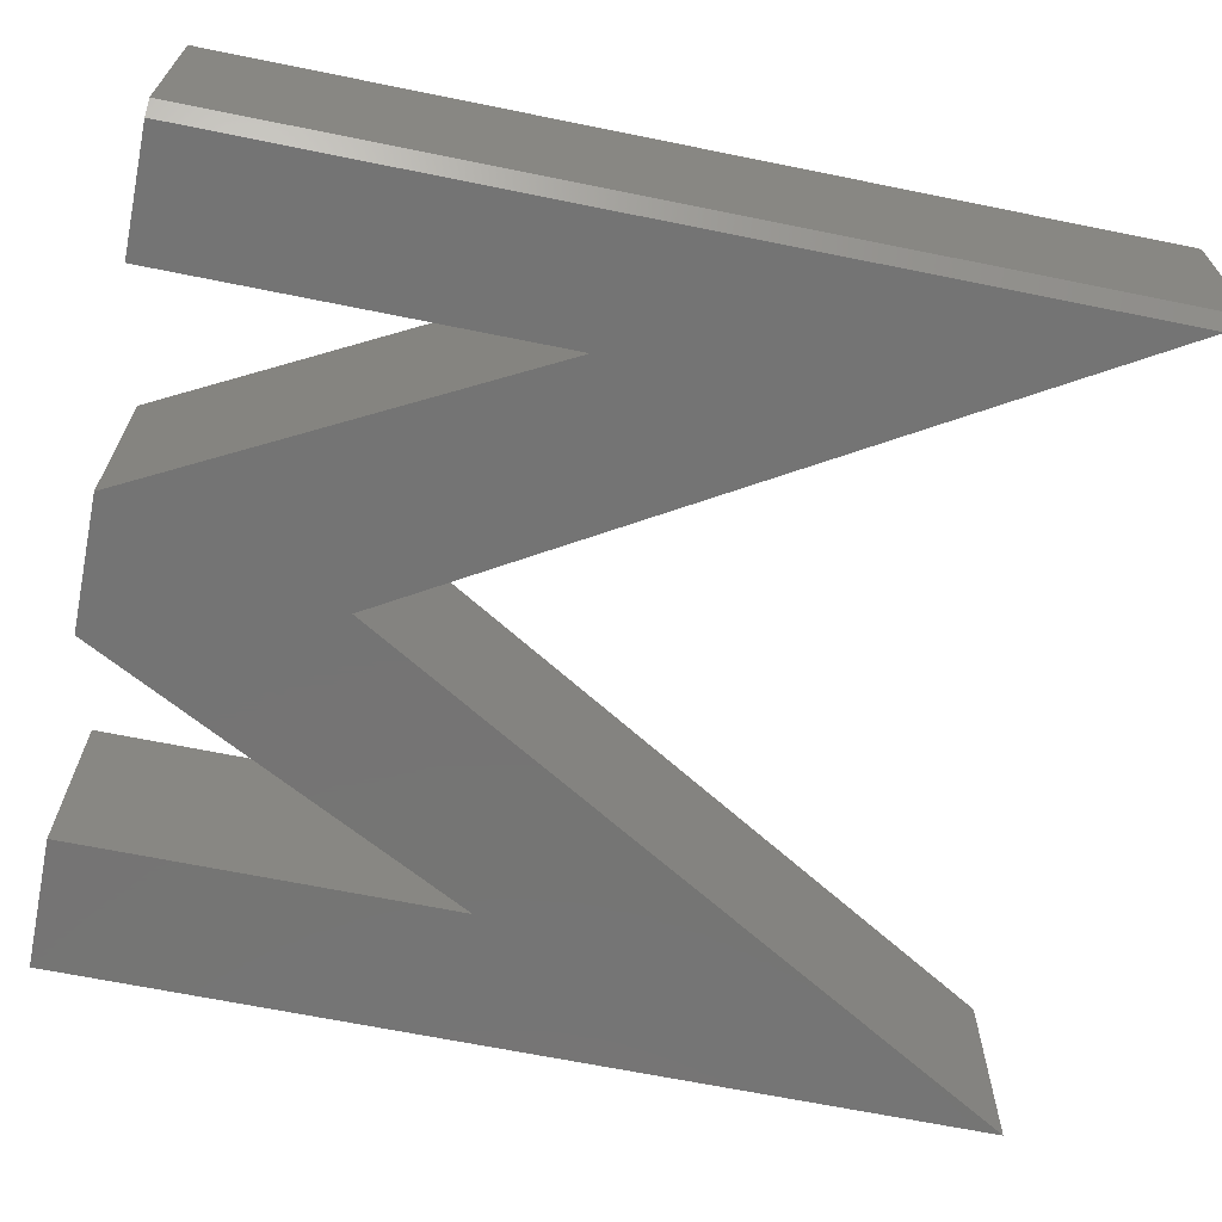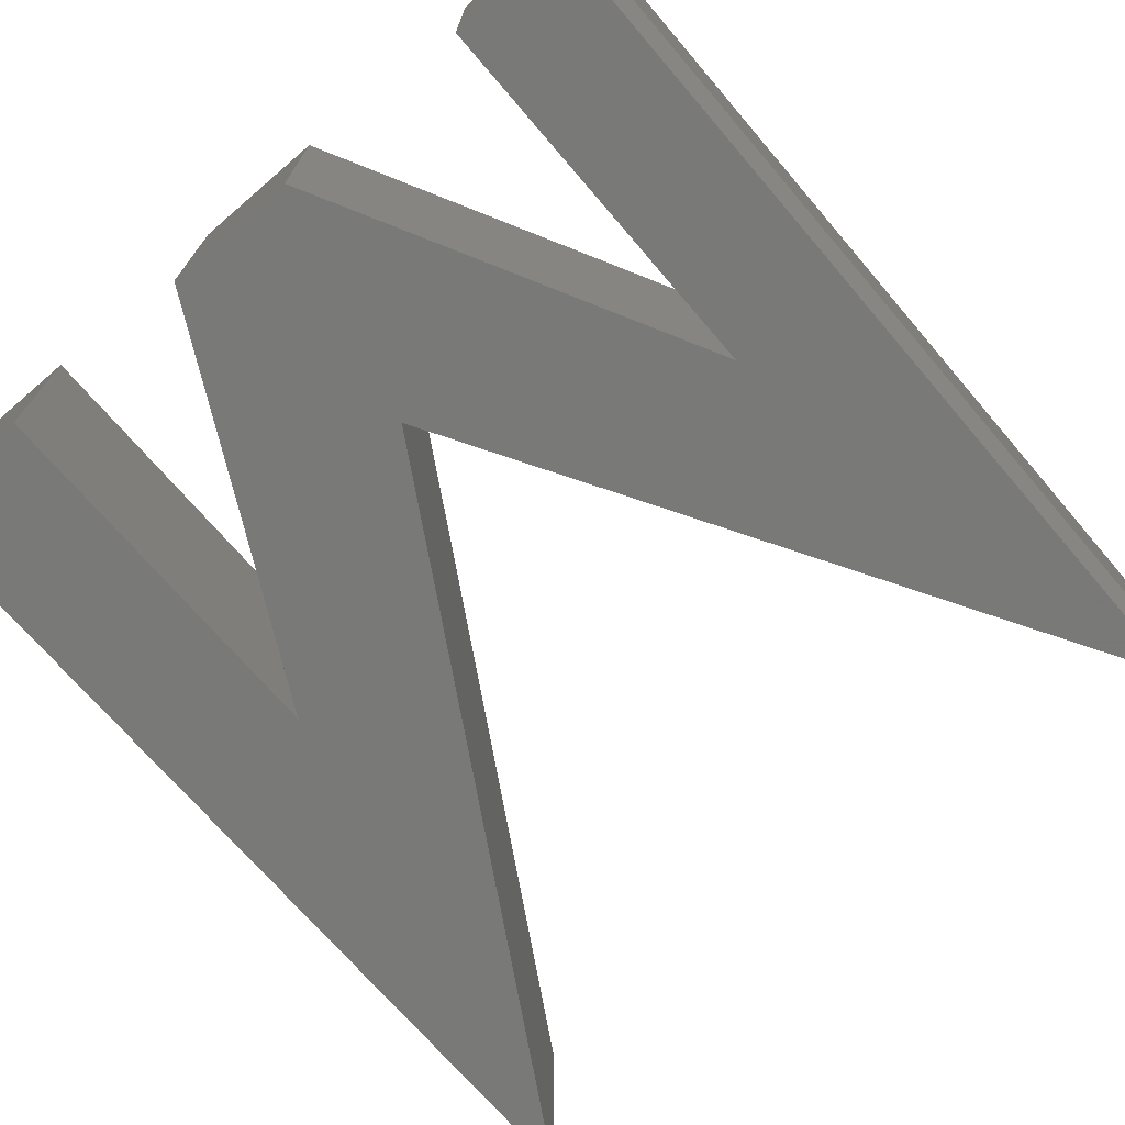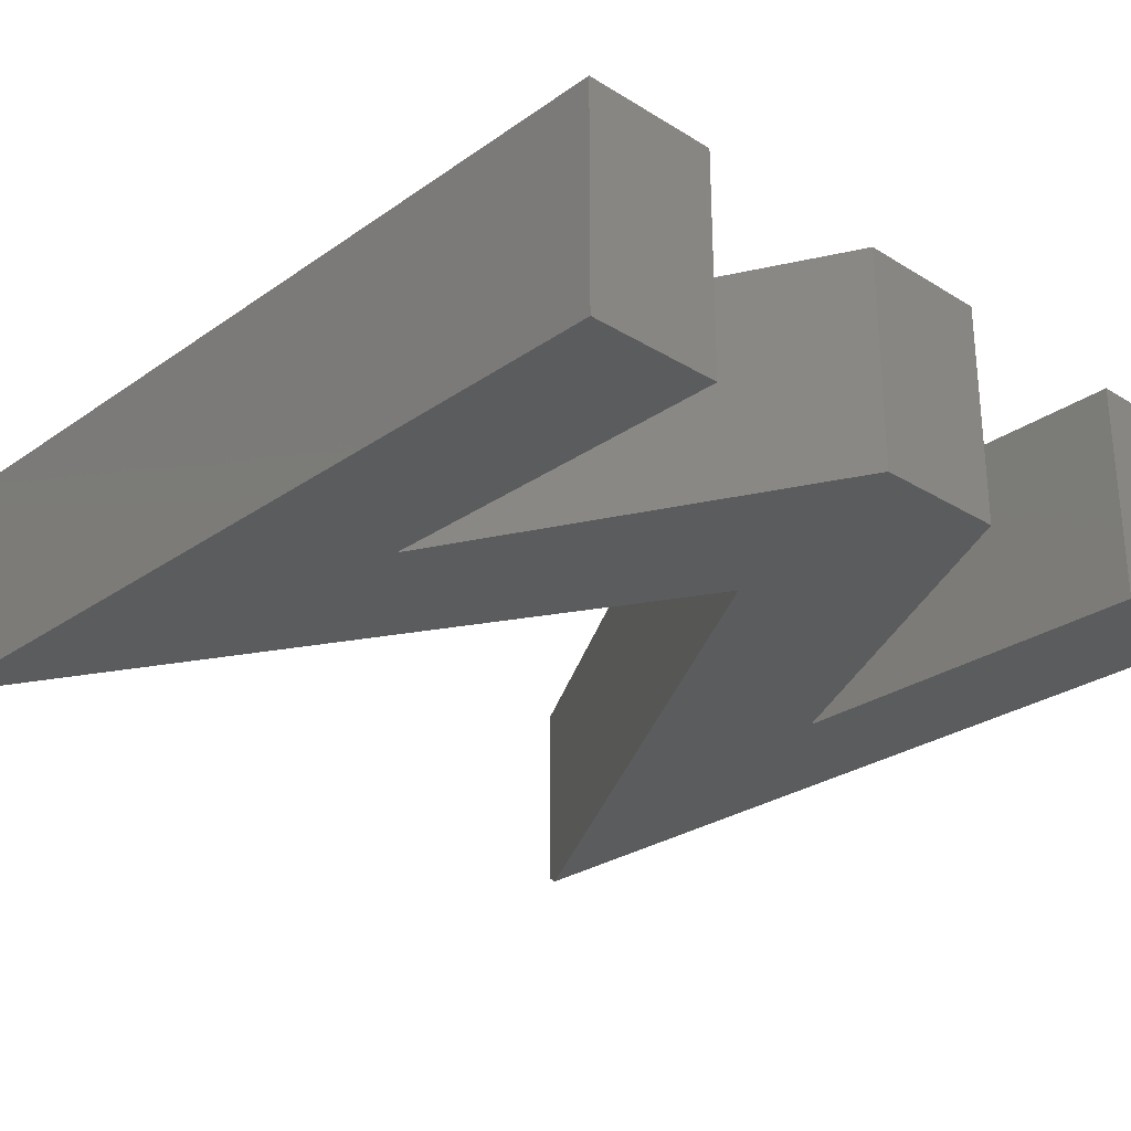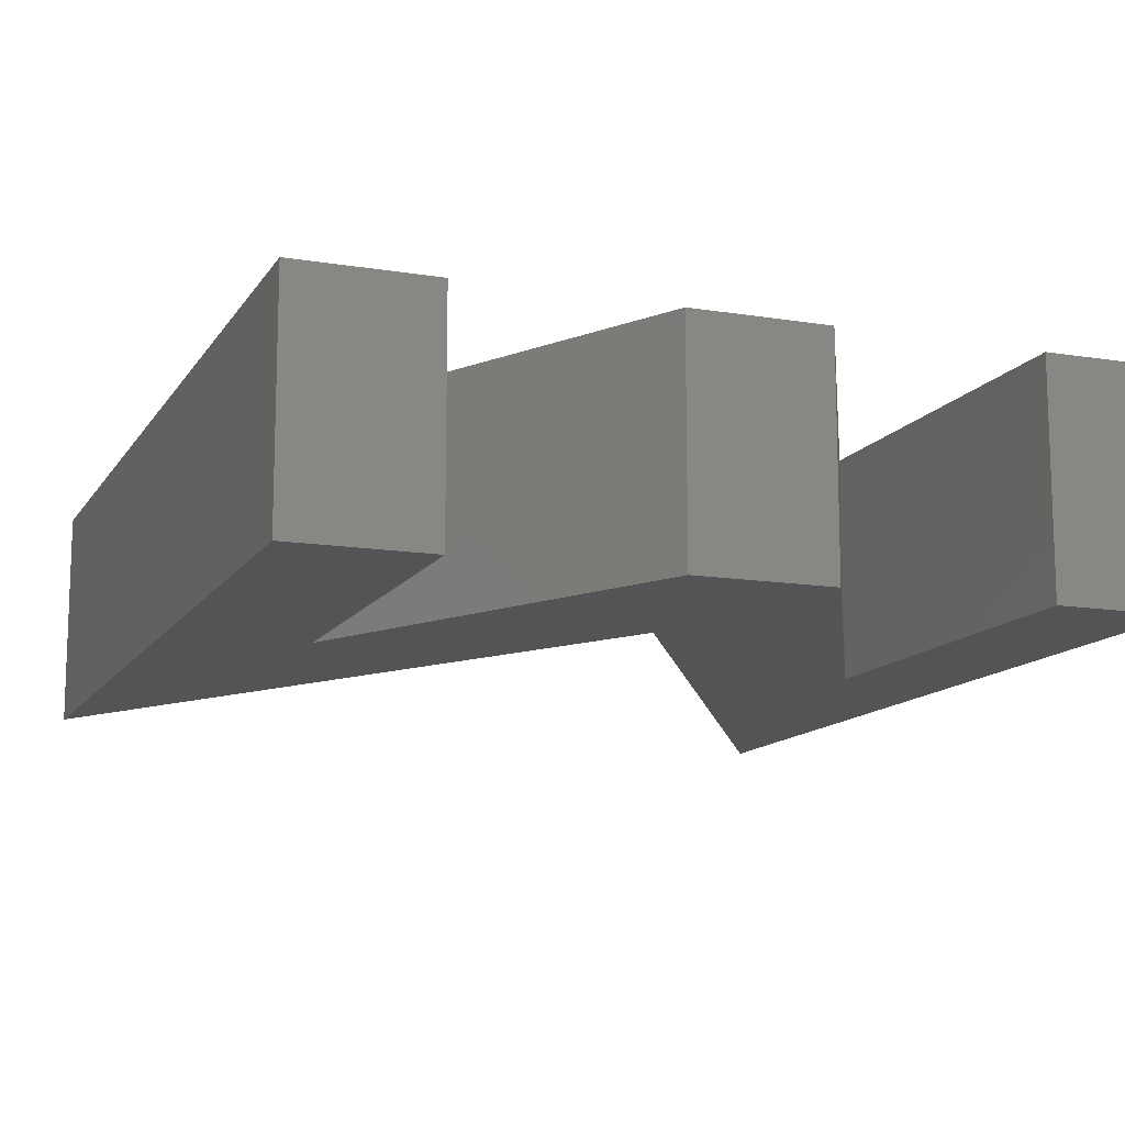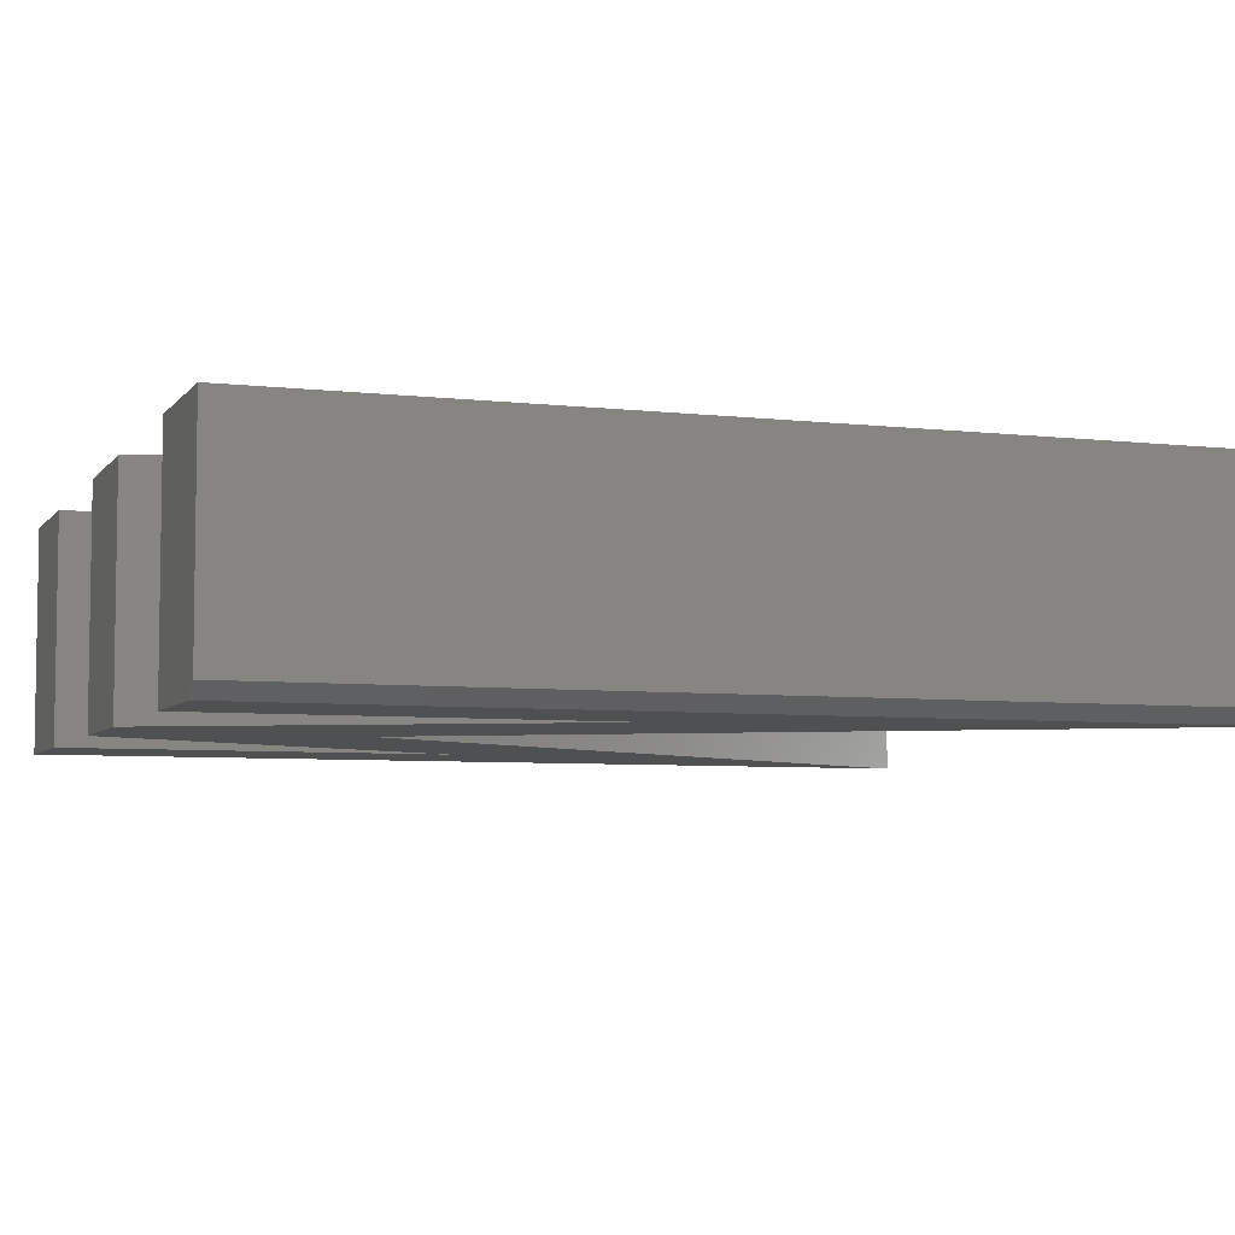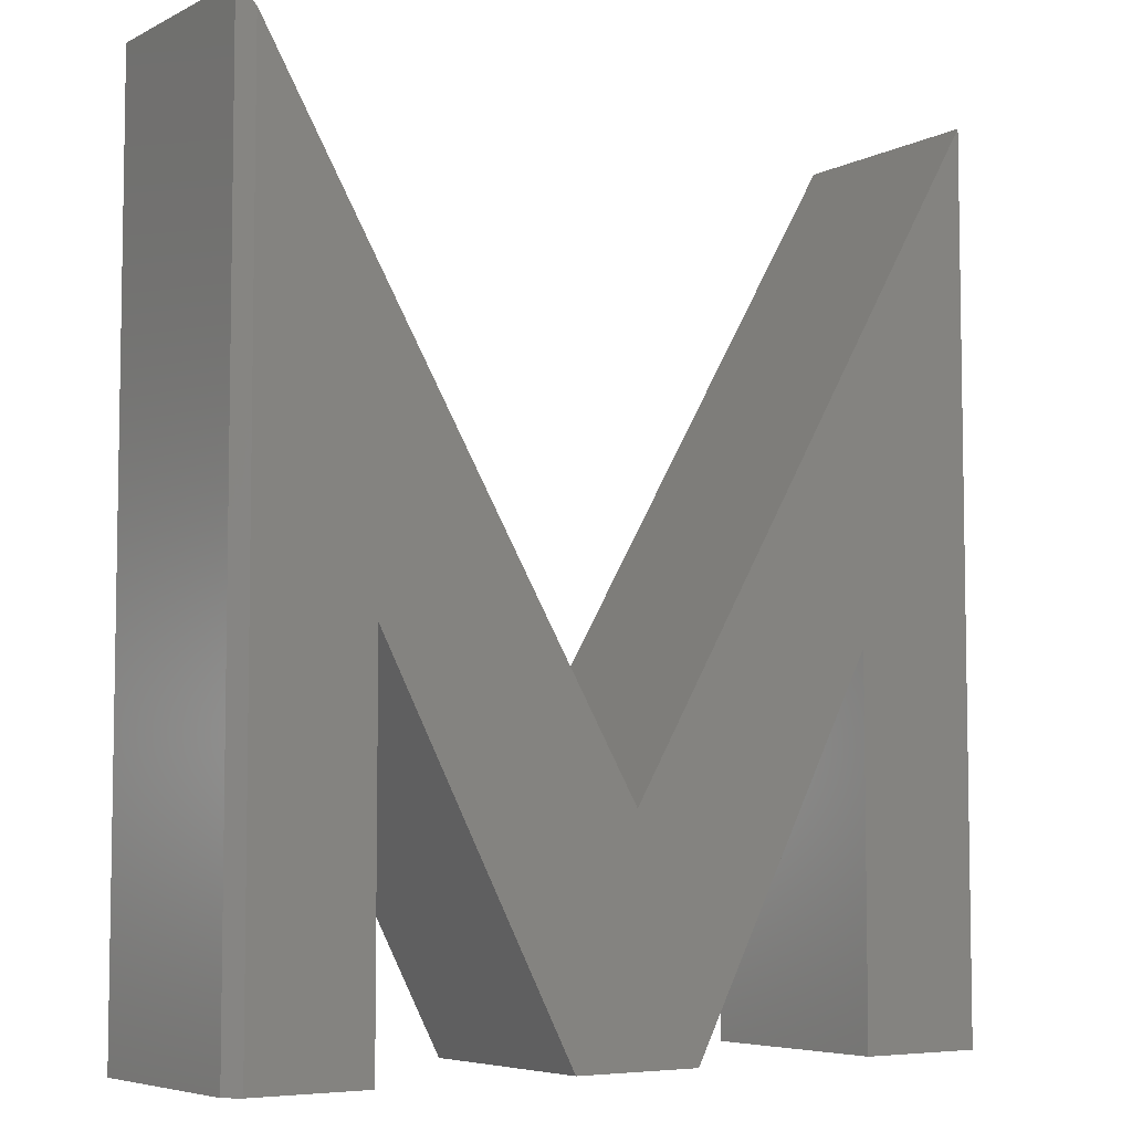
<metadata>
{"format":"stl","ext":"stl","renderer":"f3d","projection":"perspective","resolution":1024,"background":"white","views":[{"elev":-66.7,"azim":-101.5,"up":"+Y"},{"elev":-71.6,"azim":-139.4,"up":"+Y"},{"elev":-27.5,"azim":136.8,"up":"+Y"},{"elev":-12.6,"azim":159.2,"up":"+Y"},{"elev":-5.8,"azim":-109.8,"up":"+Y"},{"elev":-5.9,"azim":-35.1,"up":"+Z"}]}
</metadata>
<code>
# stl→obj: 24 verts, 44 faces
v -0.202 -0.2578 -0.4531
v 0.03289 -0.2578 -0.005757
v -0.3586 -0.2578 -0.4531
v -0.2803 -0.2578 -0.1847
v -0.5934 -0.2578 -0.005757
v -0.7344 -0.2578 0.583
v -0.5934 -0.2578 -0.4531
v -0.7344 -0.2578 -0.4531
v 0.03289 -0.2578 -0.4531
v 0.1895 -0.2578 -0.4531
v 0.1895 -0.2578 0.6094
v -0.75 -0.2422 0.6094
v -0.75 5.898e-17 0.6094
v -0.75 -0.2422 -0.4531
v -0.75 0 -0.4531
v -0.2803 6.705e-17 -0.1847
v -0.5934 1.738e-17 -0.4531
v -0.3586 4.346e-17 -0.4531
v 0.03289 1.118e-16 -0.005757
v -0.202 6.084e-17 -0.4531
v -0.5934 4.222e-17 -0.005757
v 0.1895 1.633e-16 0.6094
v 0.1895 1.043e-16 -0.4531
v 0.03289 8.692e-17 -0.4531
f 1 2 3
f 3 2 4
f 3 4 5
f 5 4 6
f 5 6 7
f 7 6 8
f 9 10 2
f 2 10 11
f 2 11 4
f 12 13 14
f 14 13 15
f 4 16 6
f 6 16 13
f 6 13 12
f 17 7 15
f 15 7 8
f 15 8 14
f 6 12 8
f 8 12 14
f 18 19 20
f 19 18 16
f 16 18 21
f 16 21 13
f 13 21 17
f 13 17 15
f 16 22 19
f 19 22 23
f 19 23 24
f 11 22 4
f 4 22 16
f 10 23 11
f 11 23 22
f 9 24 10
f 10 24 23
f 2 19 9
f 9 19 24
f 1 20 2
f 2 20 19
f 3 18 1
f 1 18 20
f 5 21 3
f 3 21 18
f 7 17 5
f 5 17 21

</code>
